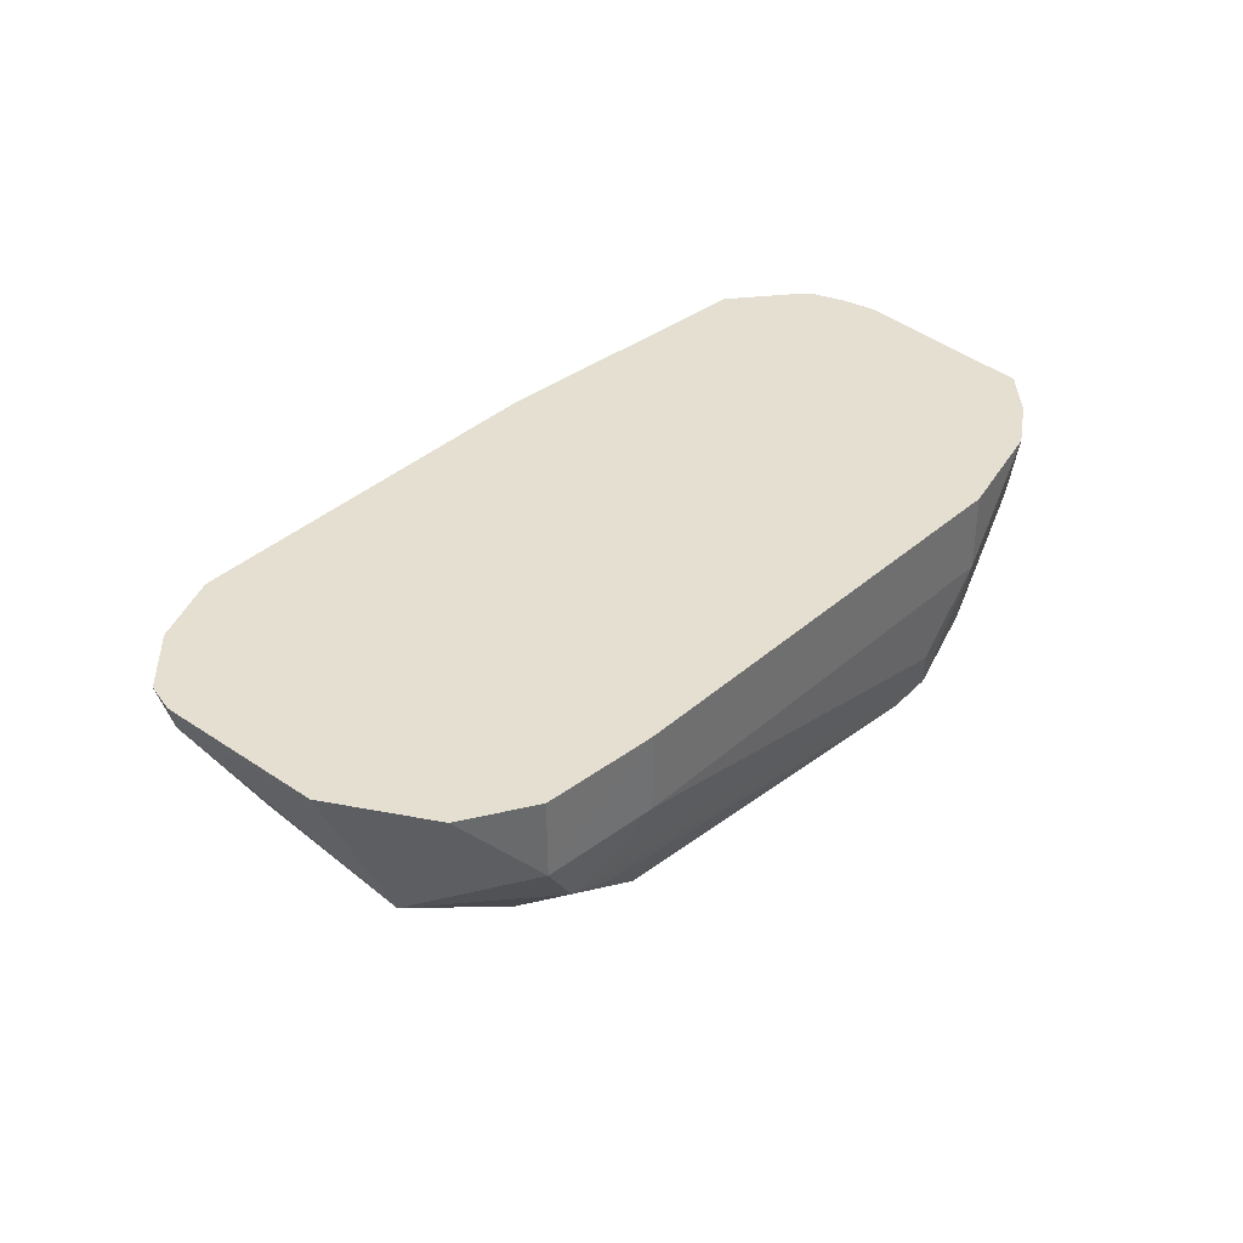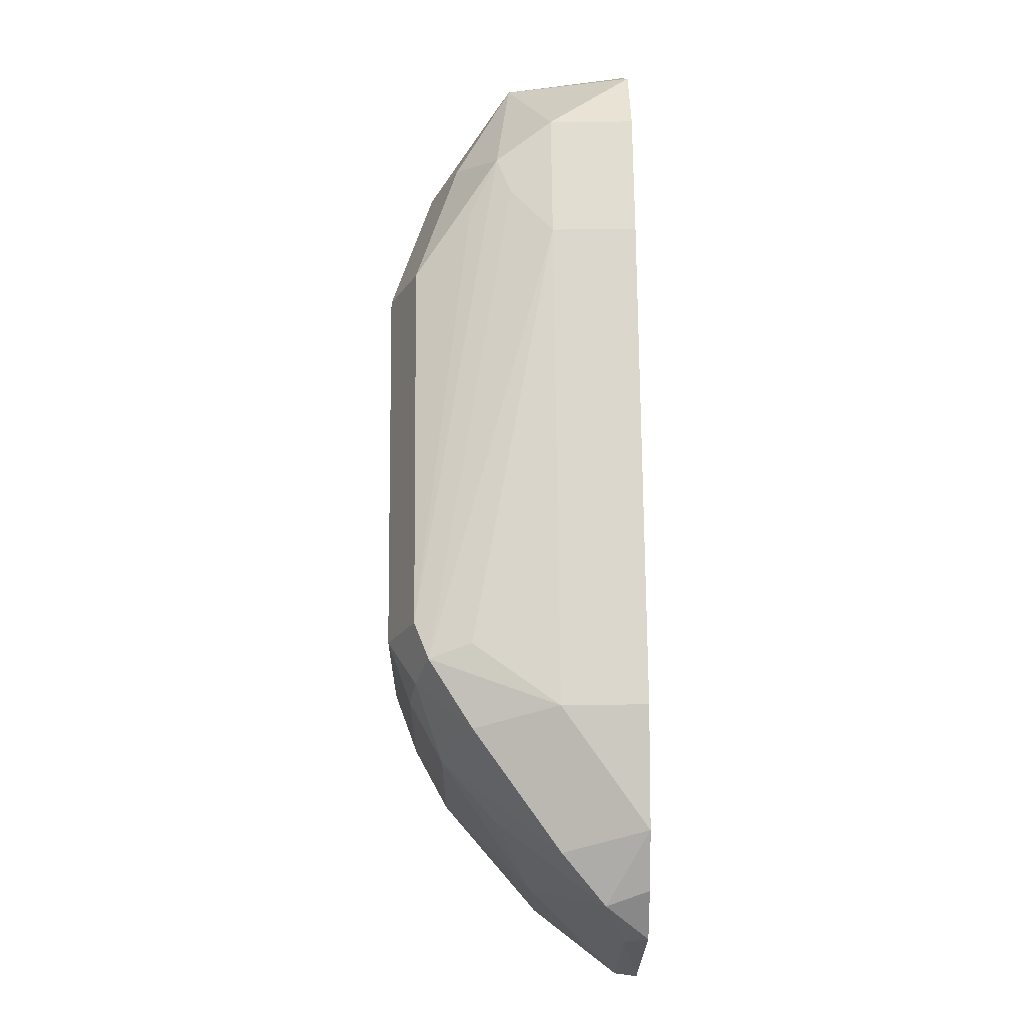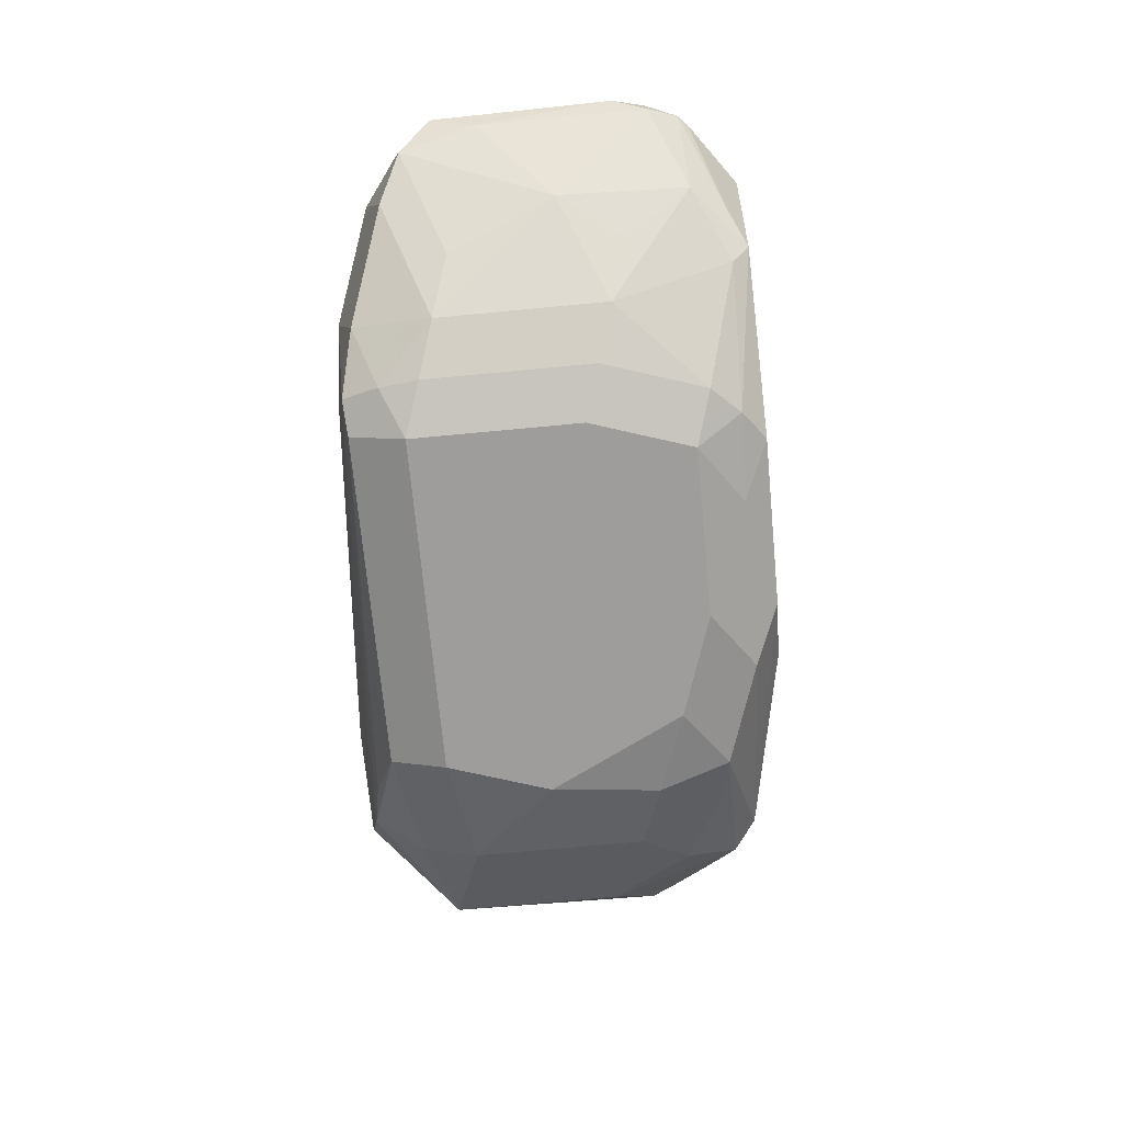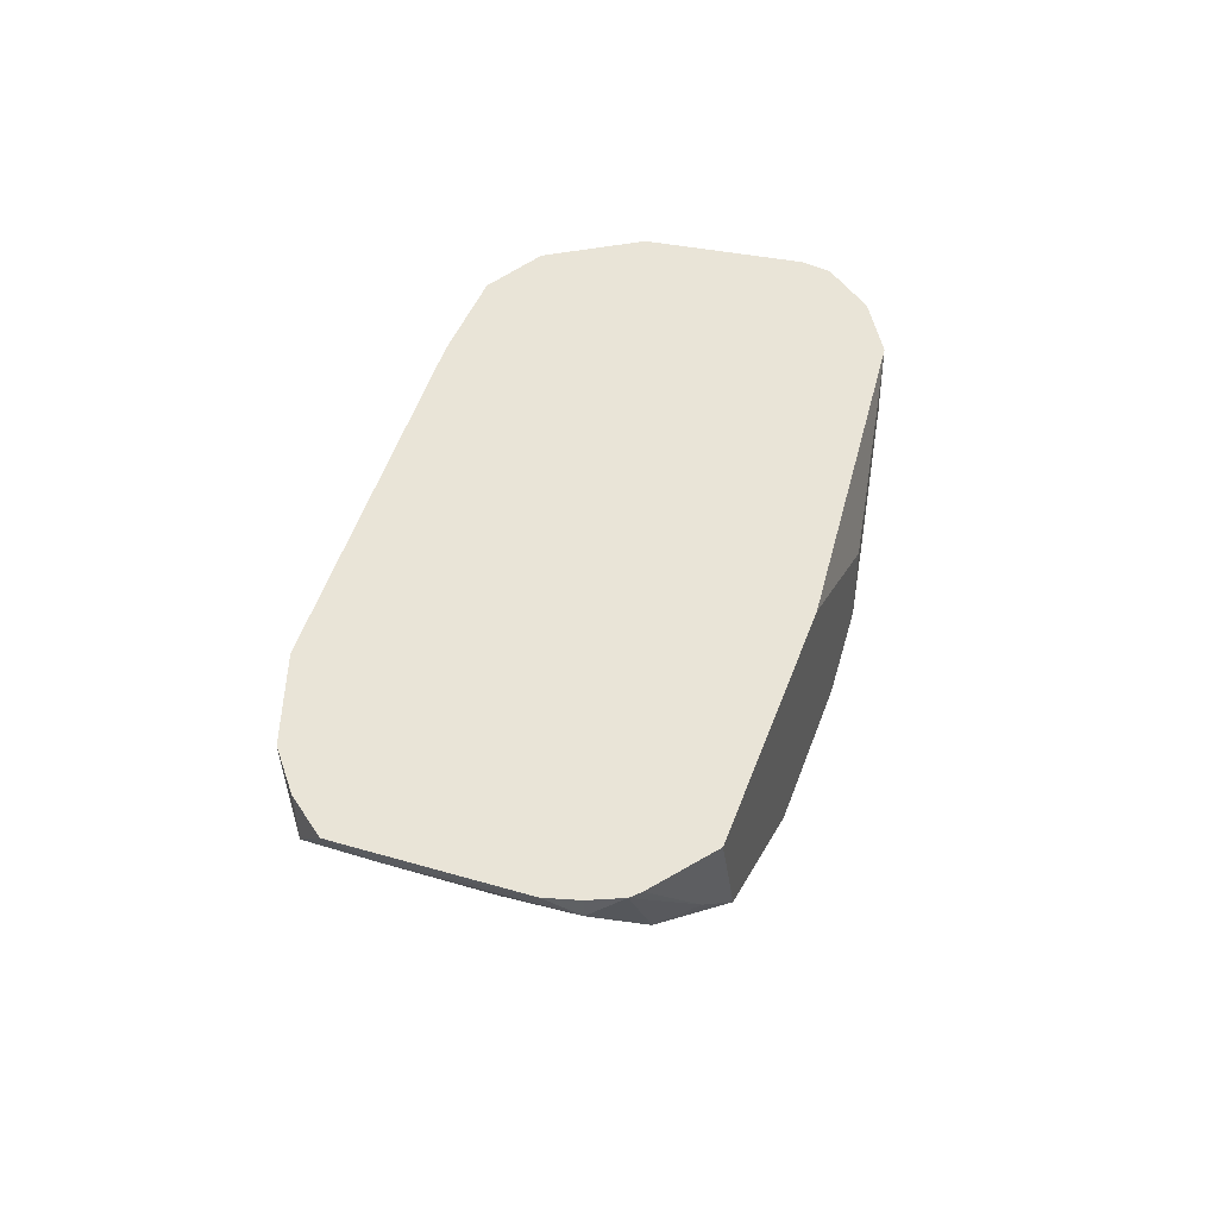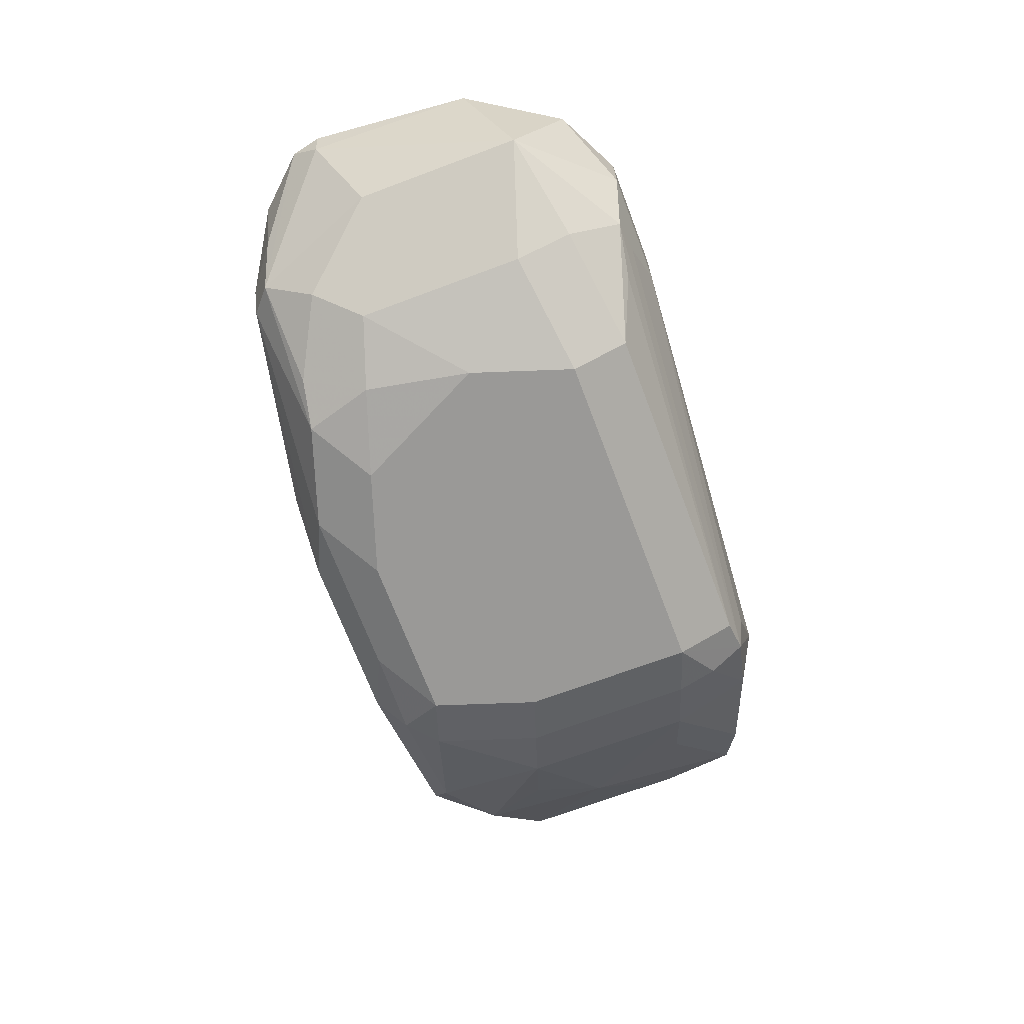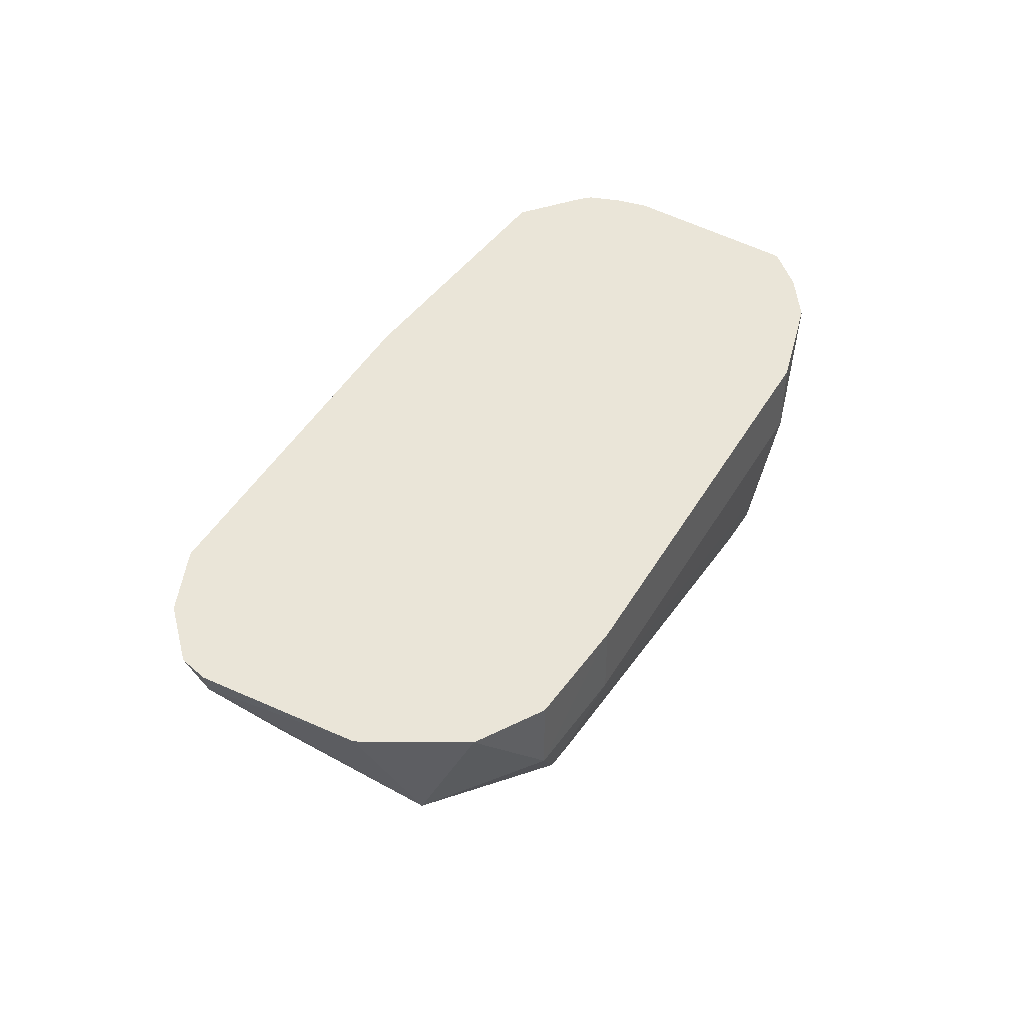
<metadata>
{"format":"obj","ext":"obj","renderer":"f3d","projection":"perspective","resolution":1024,"background":"white","views":[{"elev":37.5,"azim":-17.1,"up":"+Y"},{"elev":42.3,"azim":89.3,"up":"+Z"},{"elev":-70.4,"azim":122.0,"up":"+Y"},{"elev":42.9,"azim":135.2,"up":"+Y"},{"elev":-69.0,"azim":-42.8,"up":"+Y"},{"elev":44.6,"azim":-30.4,"up":"+Y"}]}
</metadata>
<code>
v 0.2622 -0.2624 0.1009
v 0.2522 -0.2926 0.1059
v 0.2118 -0.3127 0.1261
v 0.2353 -0.2624 0.1144
v 0.2825 -0.2624 0.1041
v 0.2623 -0.285 0.1059
v 0.2724 -0.2875 0.111
v 0.2522 -0.2976 0.111
v 0.2219 -0.3161 0.1278
v 0.2018 -0.3178 0.1387
v 0.1614 -0.3178 0.1589
v 0.1715 -0.3127 0.1463
v 0.1547 -0.3026 0.1547
v 0.1681 -0.3026 0.148
v 0.1681 -0.2825 0.148
v 0.2085 -0.2624 0.1278
v 0.2857 -0.2624 0.1051
v 0.2925 -0.2673 0.111
v 0.2892 -0.2892 0.1412
v 0.2724 -0.2976 0.1312
v 0.2623 -0.3102 0.1412
v 0.232 -0.3178 0.1312
v 0.2219 -0.3228 0.1412
v 0.1816 -0.3228 0.1614
v 0.1413 -0.3178 0.1791
v 0.111 -0.2926 0.1866
v 0.1547 -0.2825 0.1547
v 0.1076 -0.2825 0.1883
v 0.195 -0.2624 0.1345
v 0.2925 -0.2624 0.111
v 0.2984 -0.2624 0.1178
v 0.3127 -0.2673 0.1513
v 0.2925 -0.2976 0.1715
v 0.2825 -0.3102 0.1816
v 0.3178 -0.2724 0.1715
v 0.2522 -0.3178 0.1513
v 0.2421 -0.3228 0.1614
v 0.1614 -0.3228 0.1816
v 0.1446 -0.3195 0.1984
v 0.1312 -0.3127 0.1866
v 0.1076 -0.2959 0.195
v 0.1076 -0.2624 0.1883
v 0.1009 -0.2825 0.2018
v 0.09589 -0.2624 0.2043
v 0.3184 -0.2624 0.1588
v 0.3196 -0.2624 0.1614
v 0.3102 -0.2825 0.1816
v 0.29 -0.3026 0.2018
v 0.2757 -0.3161 0.2018
v 0.2724 -0.3178 0.1917
v 0.3161 -0.2624 0.1749
v 0.3093 -0.2624 0.1883
v 0.2623 -0.3228 0.2018
v 0.1614 -0.3228 0.2219
v 0.1312 -0.3127 0.2118
v 0.1177 -0.306 0.2051
v 0.111 -0.2926 0.232
v 0.09416 -0.269 0.2287
v 0.09083 -0.2624 0.222
v 0.2892 -0.2825 0.2085
v 0.2774 -0.3127 0.2118
v 0.2891 -0.2624 0.2085
v 0.269 -0.3161 0.2152
v 0.2286 -0.3161 0.2354
v 0.1883 -0.3161 0.2556
v 0.1816 -0.3228 0.2421
v 0.1513 -0.3127 0.2522
v 0.1379 -0.306 0.2455
v 0.1312 -0.2926 0.2724
v 0.1161 -0.2624 0.2673
v 0.09284 -0.2624 0.23
v 0.2757 -0.3026 0.2152
v 0.1883 -0.2825 0.269
v 0.1765 -0.2926 0.2724
v 0.1681 -0.2959 0.2757
v 0.1883 -0.2624 0.269
v 0.1791 -0.3026 0.2673
v 0.158 -0.306 0.2656
v 0.1446 -0.2791 0.2791
v 0.1412 -0.2624 0.2824
v 0.1614 -0.2825 0.2825
v 0.1749 -0.2624 0.2757
v 0.1614 -0.2624 0.2824
f 41 57 58
f 41 56 57
f 41 58 59
f 53 61 63
f 39 54 55
f 39 56 40
f 40 56 41
f 41 59 43
f 49 61 53
f 47 52 60
f 47 60 48
f 48 60 61
f 48 61 49
f 49 53 50
f 52 62 60
f 39 55 56
f 43 59 44
f 38 54 39
f 28 43 44
f 36 50 53
f 53 63 64
f 26 41 28
f 27 42 29
f 28 41 43
f 28 44 42
f 31 45 32
f 32 45 46
f 36 53 37
f 32 46 35
f 34 35 47
f 34 48 49
f 34 49 50
f 34 50 36
f 35 46 51
f 35 51 52
f 35 52 47
f 33 35 34
f 53 64 65
f 69 81 79
f 54 67 55
f 65 75 78
f 65 78 67
f 65 67 66
f 67 78 69
f 67 69 68
f 69 79 80
f 69 80 70
f 69 78 75
f 69 75 81
f 25 38 39
f 73 76 81
f 73 81 75
f 73 75 74
f 76 82 81
f 79 81 80
f 80 81 83
f 81 82 83
f 65 77 75
f 53 65 66
f 64 77 65
f 63 75 77
f 54 66 67
f 55 67 56
f 56 67 68
f 56 68 69
f 56 69 57
f 57 69 58
f 58 70 71
f 58 71 59
f 58 69 70
f 60 72 61
f 60 62 76
f 60 76 73
f 60 73 72
f 61 72 73
f 61 73 74
f 61 74 75
f 61 75 63
f 63 77 64
f 25 41 26
f 34 47 48
f 25 39 40
f 1 17 5
f 1 5 2
f 2 5 6
f 2 6 7
f 2 7 8
f 2 8 9
f 2 9 3
f 1 30 17
f 3 9 10
f 3 11 12
f 3 12 13
f 3 13 14
f 3 14 15
f 3 15 4
f 4 15 16
f 5 17 6
f 3 10 11
f 1 31 30
f 1 45 31
f 1 51 46
f 25 40 41
f 1 2 3
f 1 3 4
f 1 4 16
f 1 16 29
f 1 29 42
f 1 42 44
f 1 44 59
f 1 59 71
f 1 71 70
f 1 70 80
f 1 80 83
f 1 83 82
f 1 82 76
f 1 76 62
f 1 62 52
f 1 52 51
f 6 17 7
f 7 17 18
f 1 46 45
f 7 19 20
f 18 30 31
f 18 31 32
f 18 32 19
f 19 33 34
f 19 34 21
f 19 21 20
f 19 32 35
f 21 36 22
f 21 34 36
f 22 36 37
f 22 37 23
f 23 37 53
f 23 53 66
f 23 66 54
f 23 54 38
f 7 18 19
f 23 38 24
f 17 30 18
f 16 27 29
f 19 35 33
f 9 23 10
f 15 27 16
f 8 21 22
f 8 22 9
f 9 22 23
f 10 23 11
f 11 23 24
f 11 24 38
f 7 21 8
f 11 38 25
f 11 25 26
f 11 26 12
f 12 26 13
f 13 27 15
f 13 15 14
f 13 26 28
f 13 28 42
f 13 42 27
f 7 20 21

</code>
